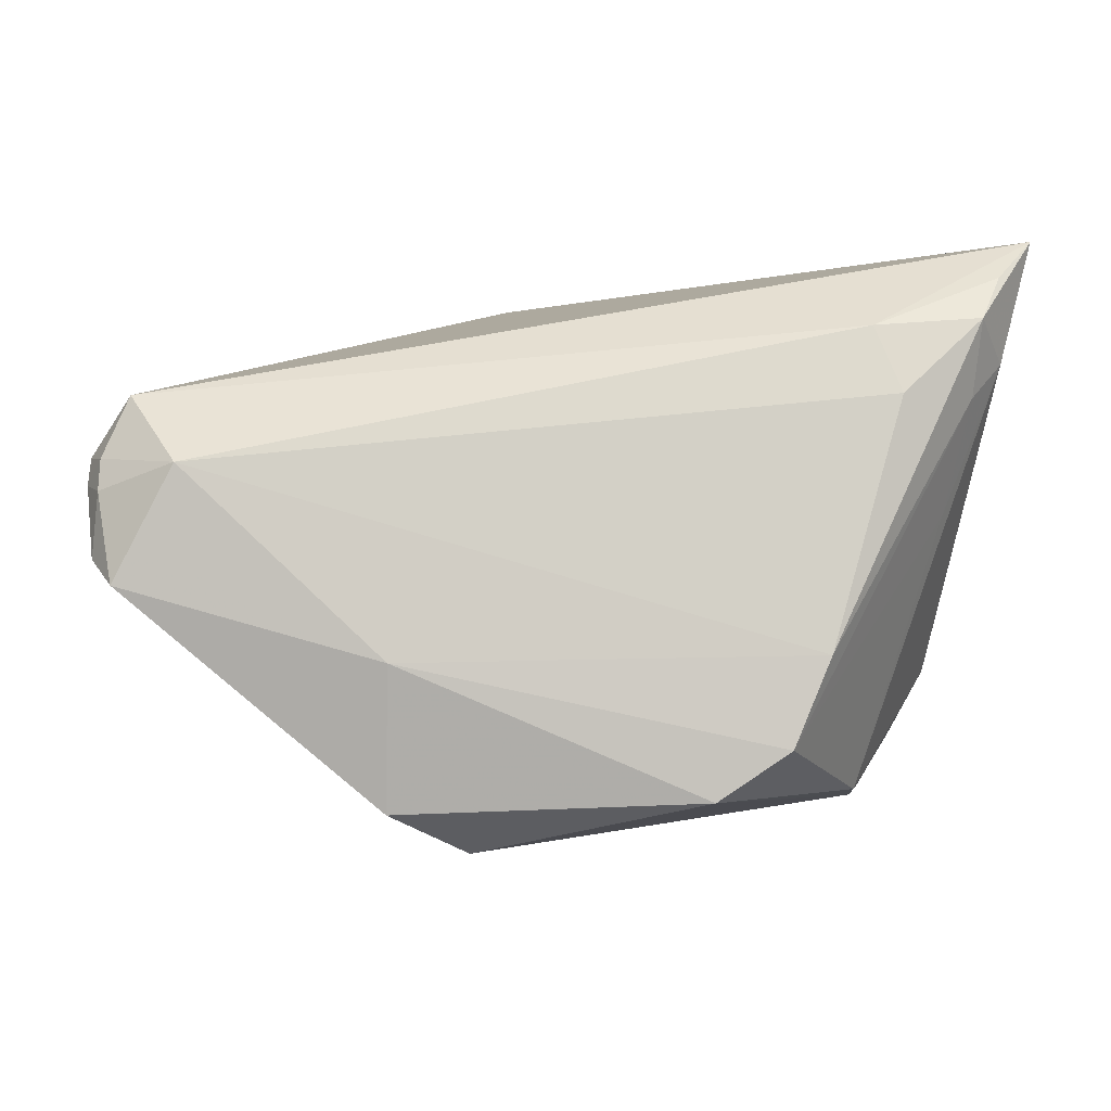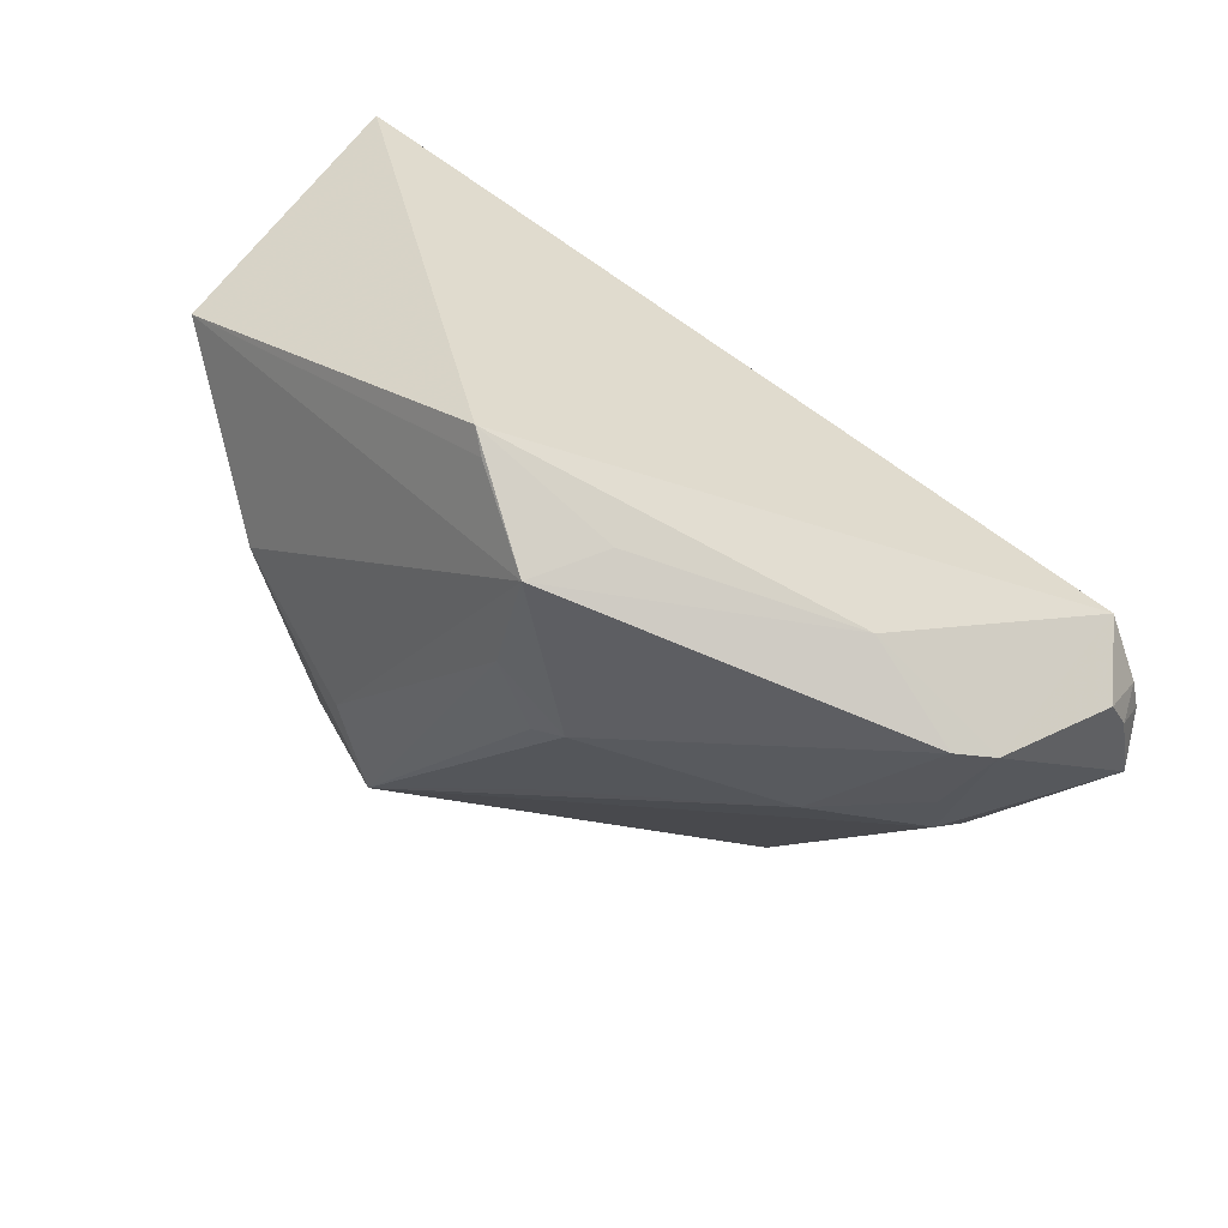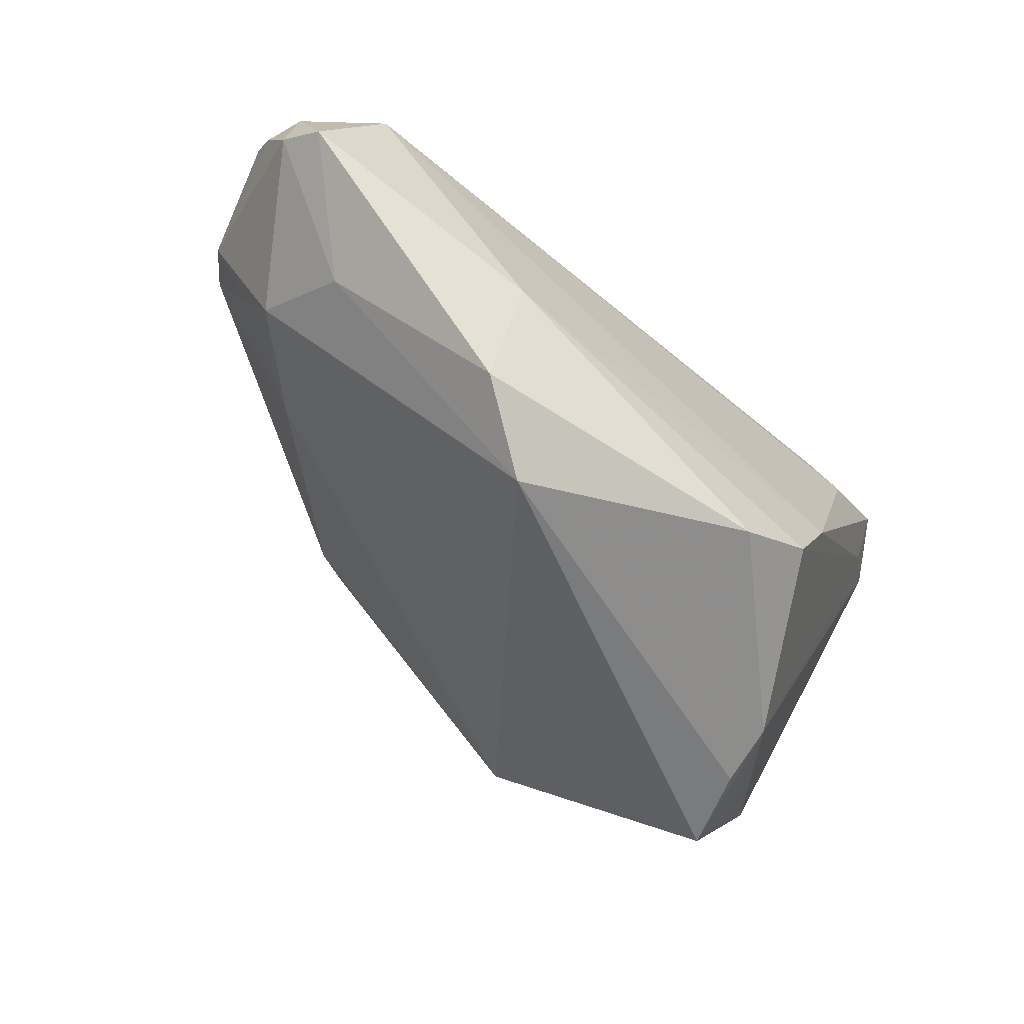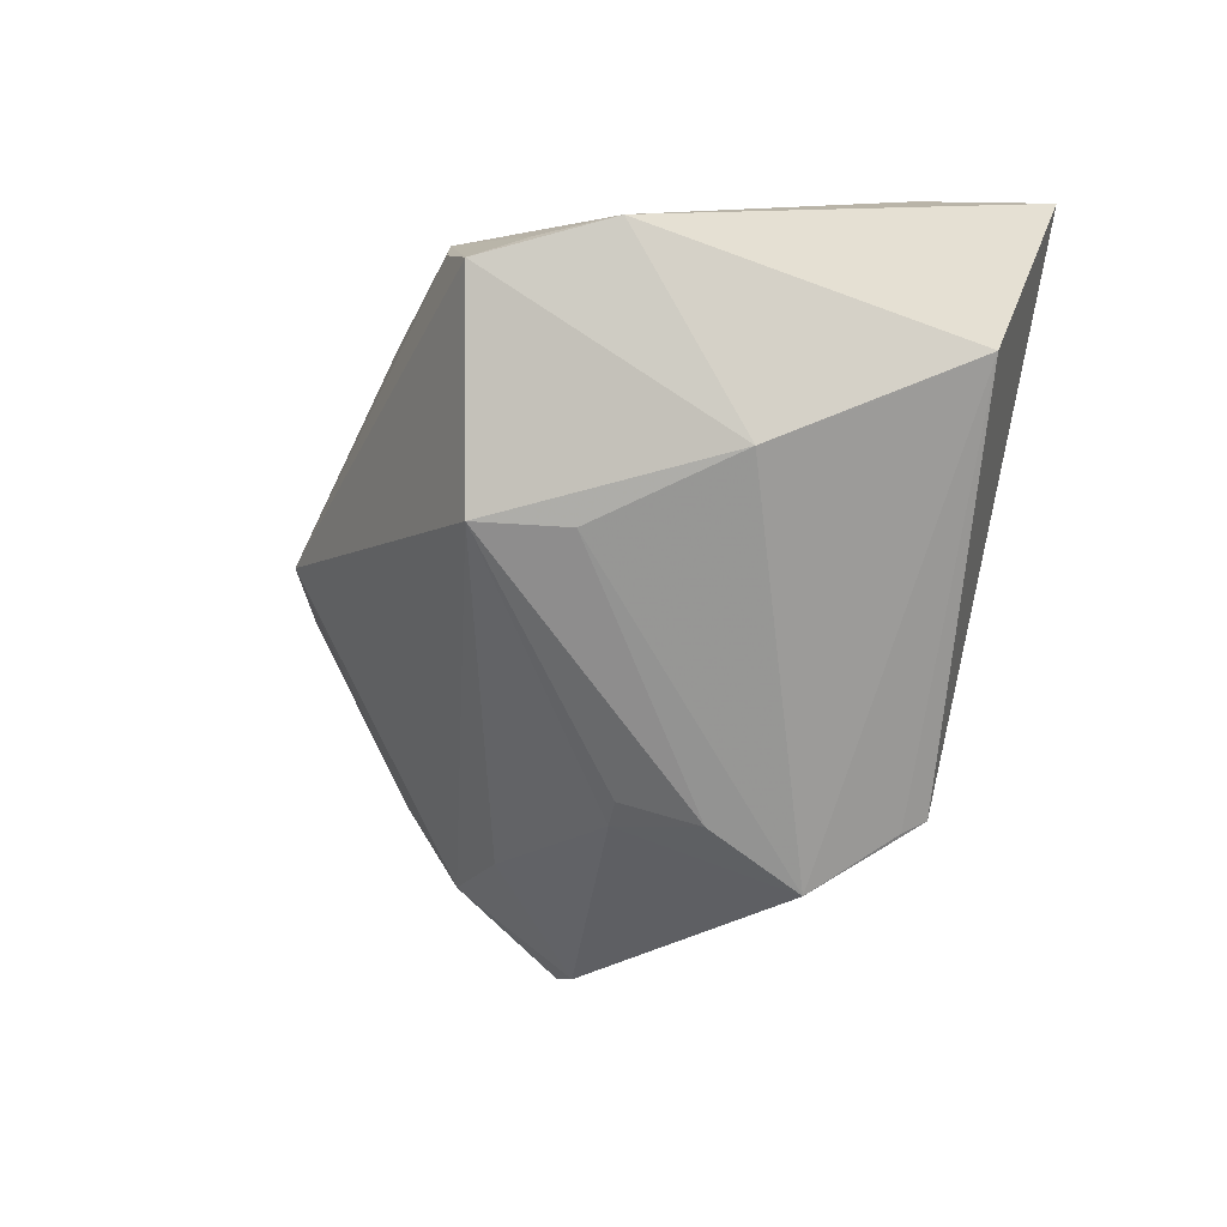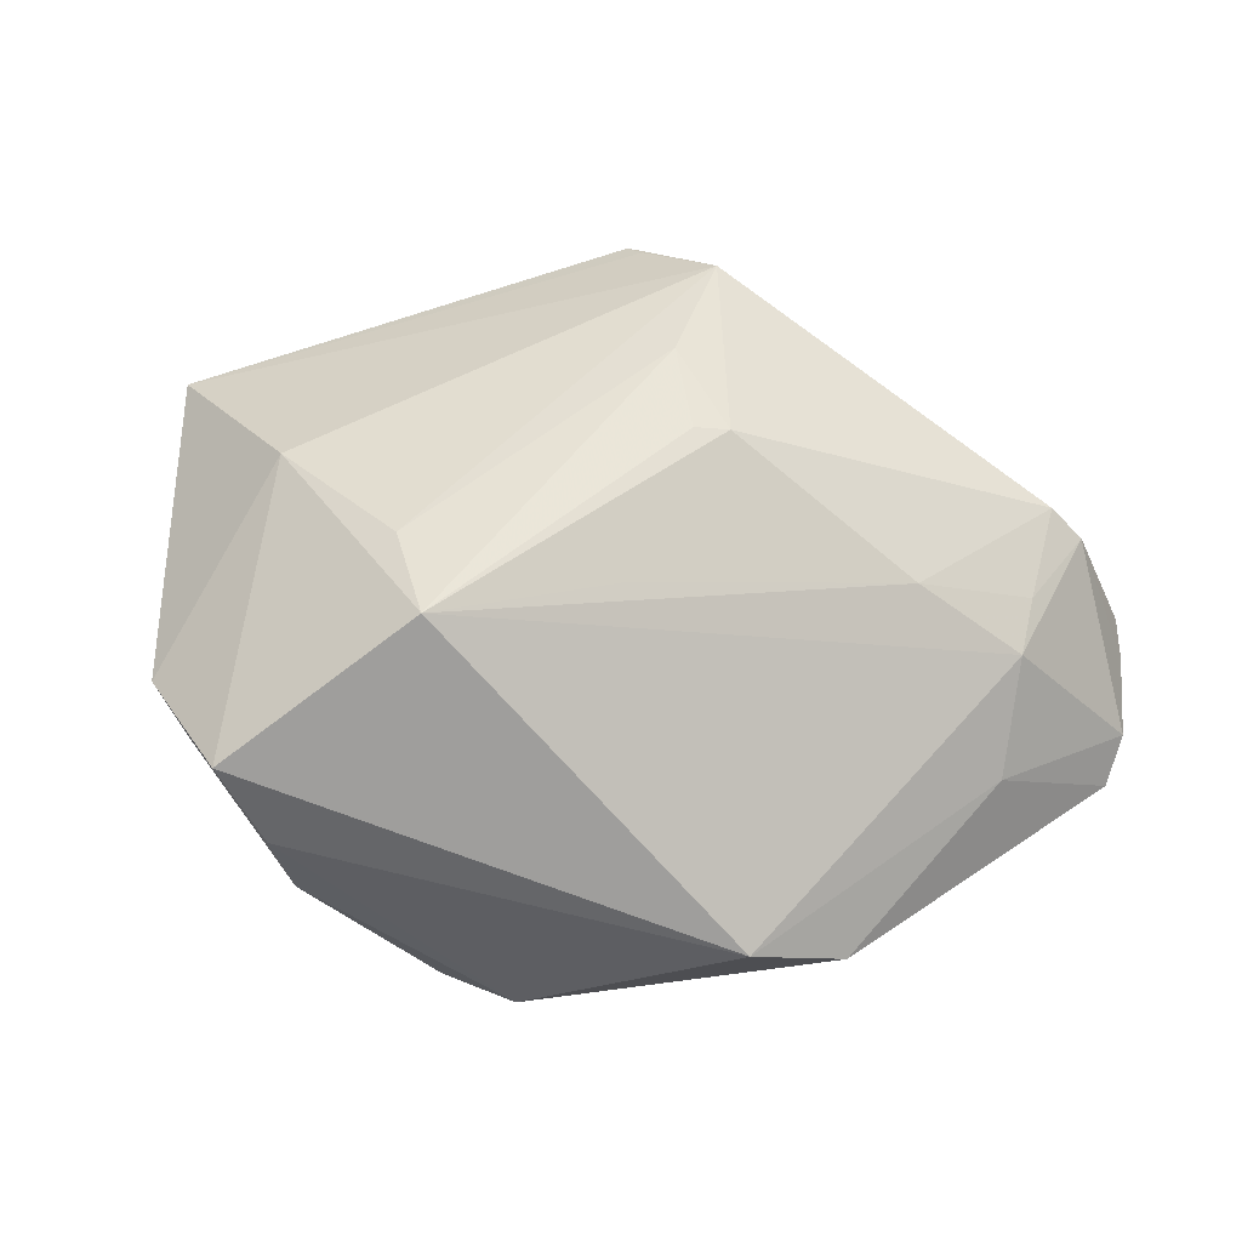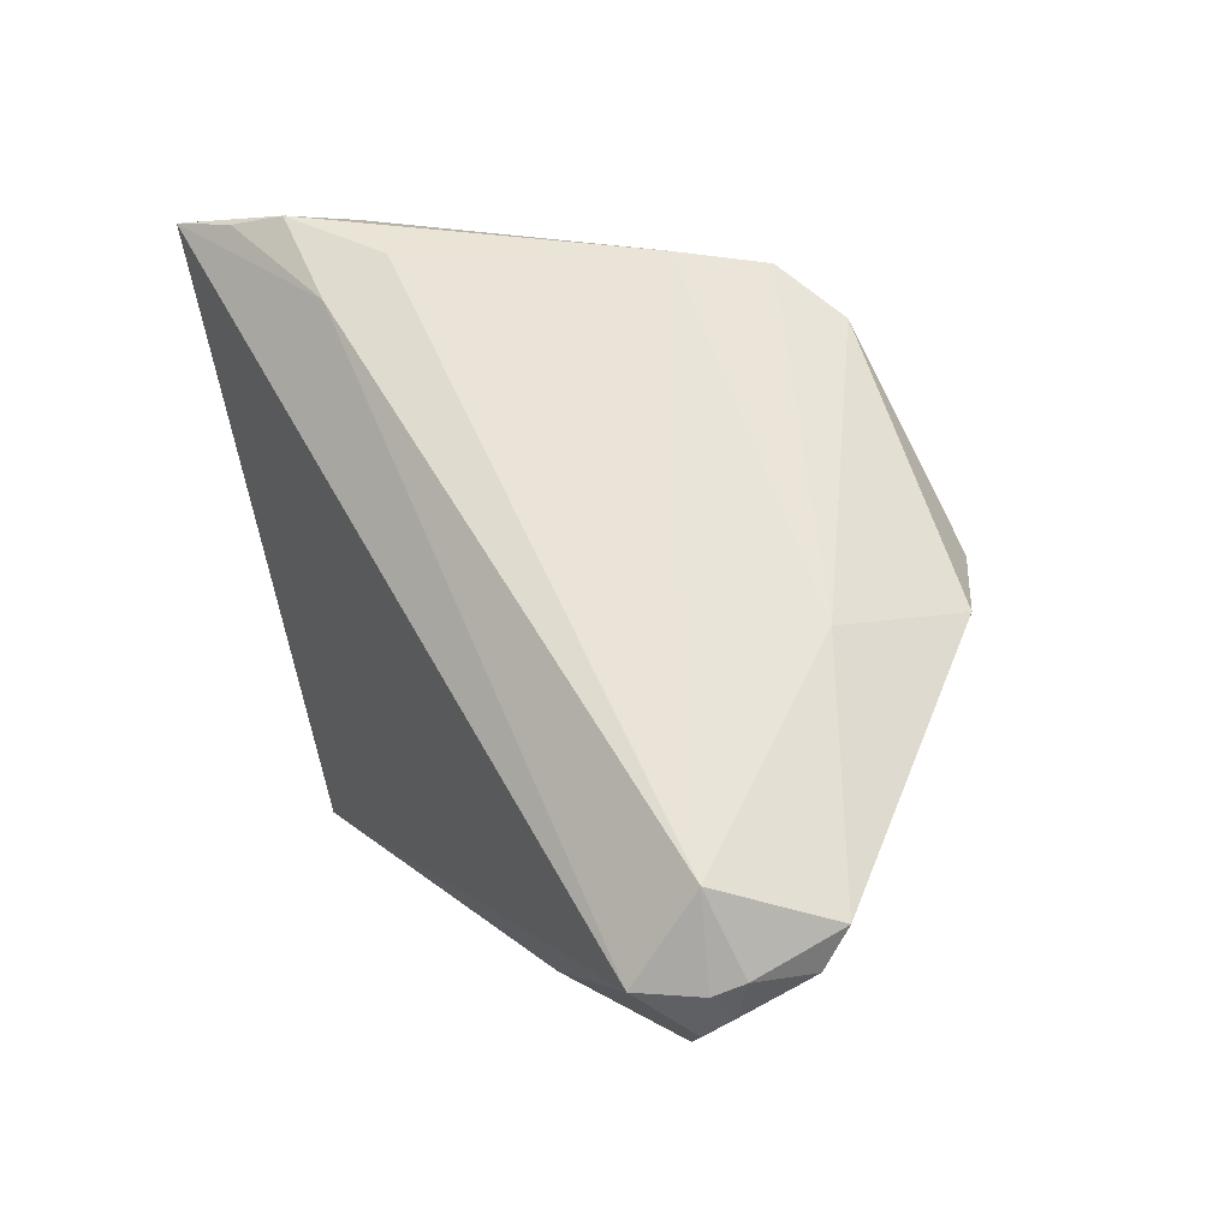
<metadata>
{"format":"obj","ext":"obj","renderer":"f3d","projection":"perspective","resolution":1024,"background":"white","views":[{"elev":-8.4,"azim":-7.3,"up":"+Y"},{"elev":35.7,"azim":-137.2,"up":"+Y"},{"elev":-68.1,"azim":-40.9,"up":"+Y"},{"elev":-63.4,"azim":74.0,"up":"+Z"},{"elev":-46.4,"azim":-173.2,"up":"+Y"},{"elev":61.2,"azim":-107.0,"up":"+Z"}]}
</metadata>
<code>
v 0.04464 0.02534 -0.02202
v -0.0207 0.02368 -0.03311
v -0.0602 0.004592 -0.003014
v -0.04635 0.01607 -0.007318
v 0.01519 -0.01334 -0.02909
v -0.009784 0.03558 -0.0284
v 0.01849 -0.03004 0.02526
v -0.05693 0.005829 -0.007088
v -0.02884 -0.03757 0.01878
v -0.01167 0.0329 -0.02946
v 0.0373 0.01477 -0.0251
v -0.05149 -0.0114 -0.0006273
v -0.05404 0.002495 0.02611
v 0.04017 -0.02537 -0.01216
v -0.01553 0.01042 -0.03204
v 0.03648 -0.03208 -0.01451
v -0.04806 -0.01988 0.01071
v 0.03248 0.01303 0.02611
v 0.04298 0.014 0.01993
v 0.04343 0.02328 0.02371
v -0.06451 0.005419 0.01142
v 0.04067 0.0001779 0.01364
v -0.02107 0.0005494 -0.02755
v 0.05258 0.03558 0.01564
v 0.04676 0.02942 0.02017
v -0.01705 0.0001752 -0.02871
v 0.03118 -0.0335 0.003903
v 0.009412 -0.03618 0.02389
v 0.04796 0.01924 0.01624
v -0.05339 -0.005039 -0.003299
v -0.05966 0.01205 0.01749
v 0.03257 -0.03387 -0.004002
v 0.02932 0.02172 0.02456
v -0.06303 6.345e-05 0.0194
v 0.01202 -0.02505 -0.02779
v -0.06109 -0.01148 0.02242
v -0.02513 0.02534 -0.02401
v -0.00914 -0.01676 -0.02207
v -0.06293 0.00417 0.01814
v 0.02945 0.002425 -0.02857
v -0.04036 -0.00875 -0.01063
v -0.0636 -0.007801 0.01779
v 0.04549 -0.01672 -0.01327
v -0.06461 0.001575 0.01425
v -0.02926 -0.02038 0.02547
v -0.01836 -0.04188 0.01174
v 0.02314 -0.01881 0.02611
f 6 31 24
f 24 1 6
f 6 4 31
f 43 1 24
f 40 43 16
f 1 43 40
f 10 1 2
f 2 6 10
f 10 6 1
f 2 4 37
f 37 6 2
f 4 6 37
f 24 31 33
f 31 13 33
f 31 4 3
f 46 12 35
f 35 12 41
f 35 16 46
f 35 40 16
f 2 1 11
f 11 40 2
f 1 40 11
f 46 16 32
f 16 27 32
f 16 43 14
f 14 27 16
f 43 27 14
f 17 12 46
f 34 36 13
f 21 3 44
f 31 3 21
f 8 4 2
f 8 3 4
f 38 35 41
f 2 40 5
f 40 35 5
f 39 13 31
f 39 34 13
f 31 21 39
f 44 34 39
f 39 21 44
f 27 7 28
f 46 32 28
f 28 32 27
f 42 3 12
f 44 3 42
f 12 17 42
f 42 17 36
f 42 34 44
f 36 34 42
f 41 8 23
f 23 38 41
f 23 8 2
f 26 35 23
f 35 38 23
f 12 3 30
f 3 8 30
f 41 12 30
f 30 8 41
f 2 5 15
f 15 5 35
f 15 35 26
f 15 23 2
f 26 23 15
f 24 33 25
f 25 20 24
f 33 20 25
f 18 20 33
f 18 33 13
f 46 28 9
f 9 17 46
f 36 17 9
f 20 18 47
f 7 19 47
f 47 19 20
f 47 18 13
f 22 7 27
f 22 19 7
f 36 9 45
f 45 9 28
f 13 36 45
f 45 28 7
f 45 47 13
f 7 47 45
f 19 22 29
f 24 20 29
f 20 19 29
f 29 43 24
f 29 27 43
f 29 22 27

</code>
